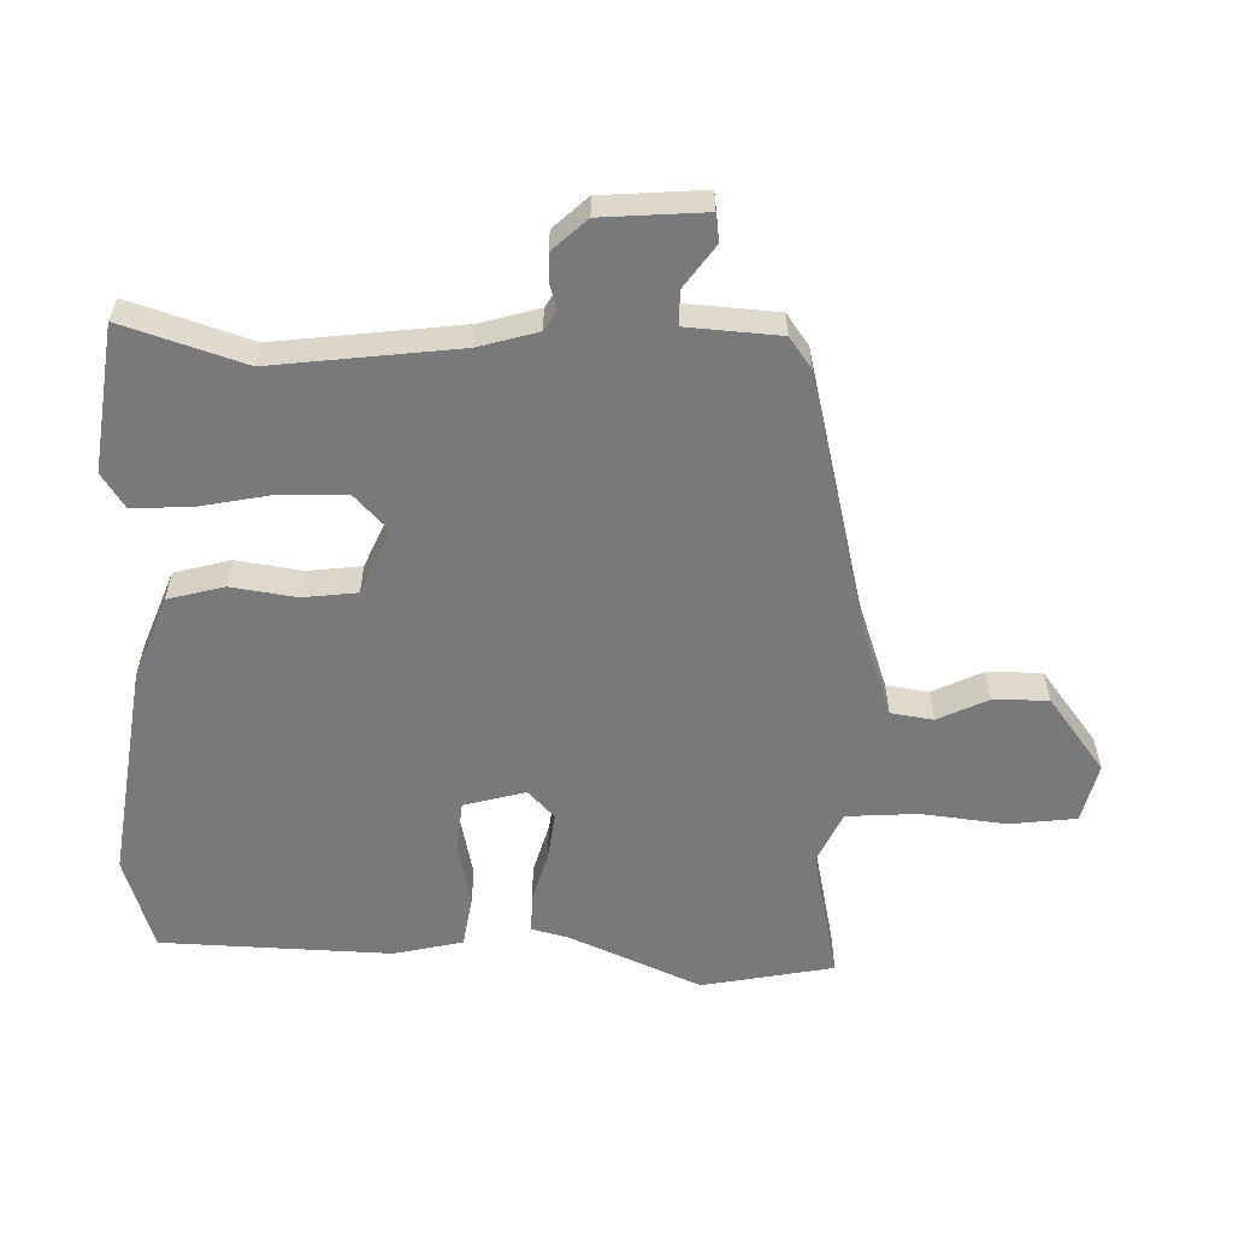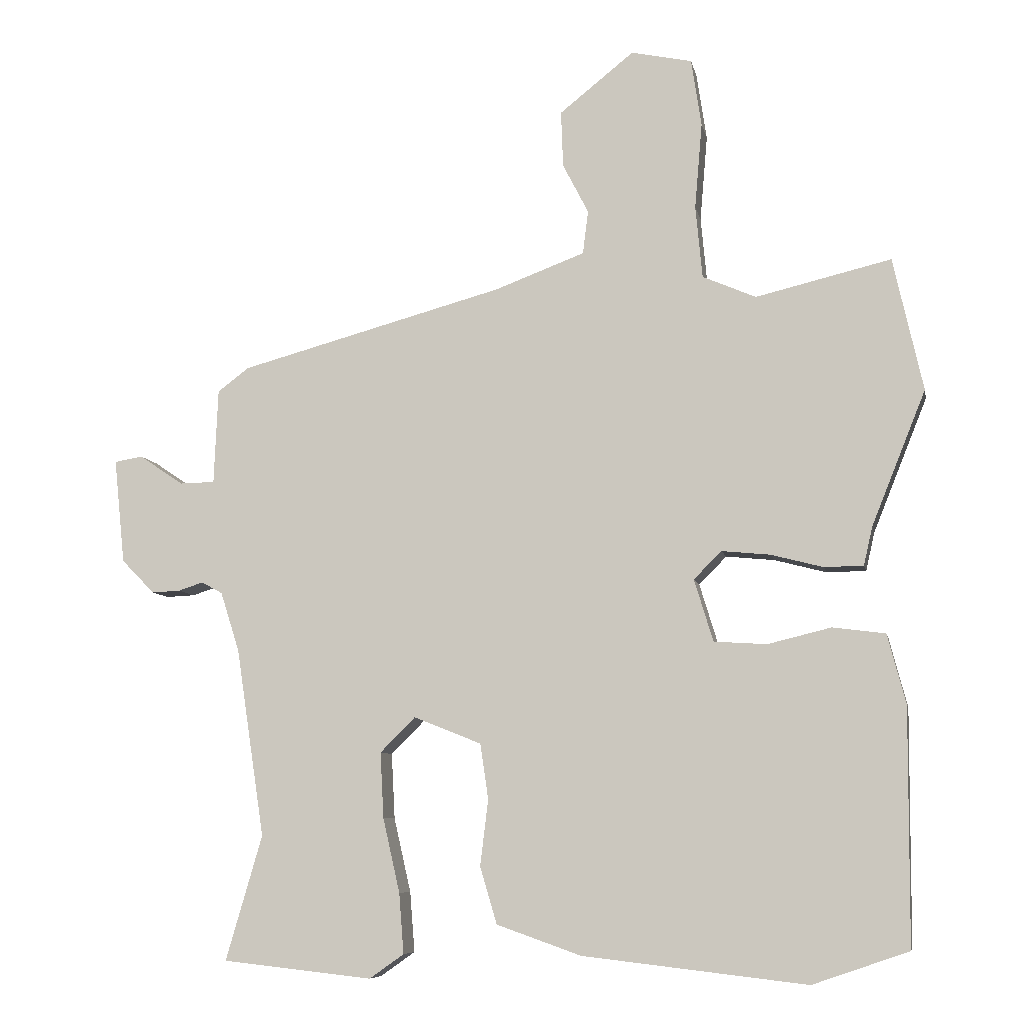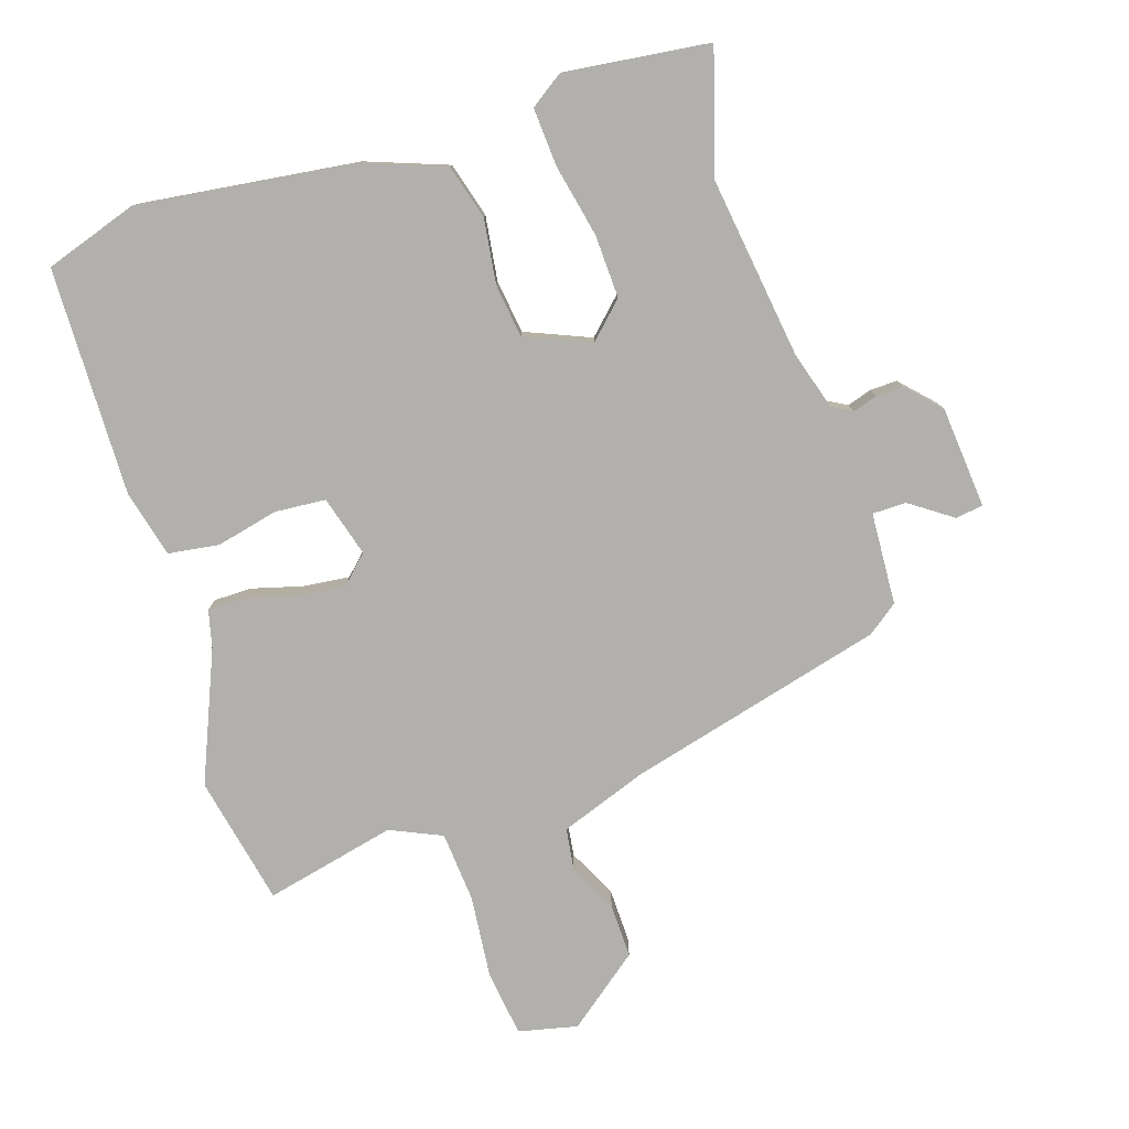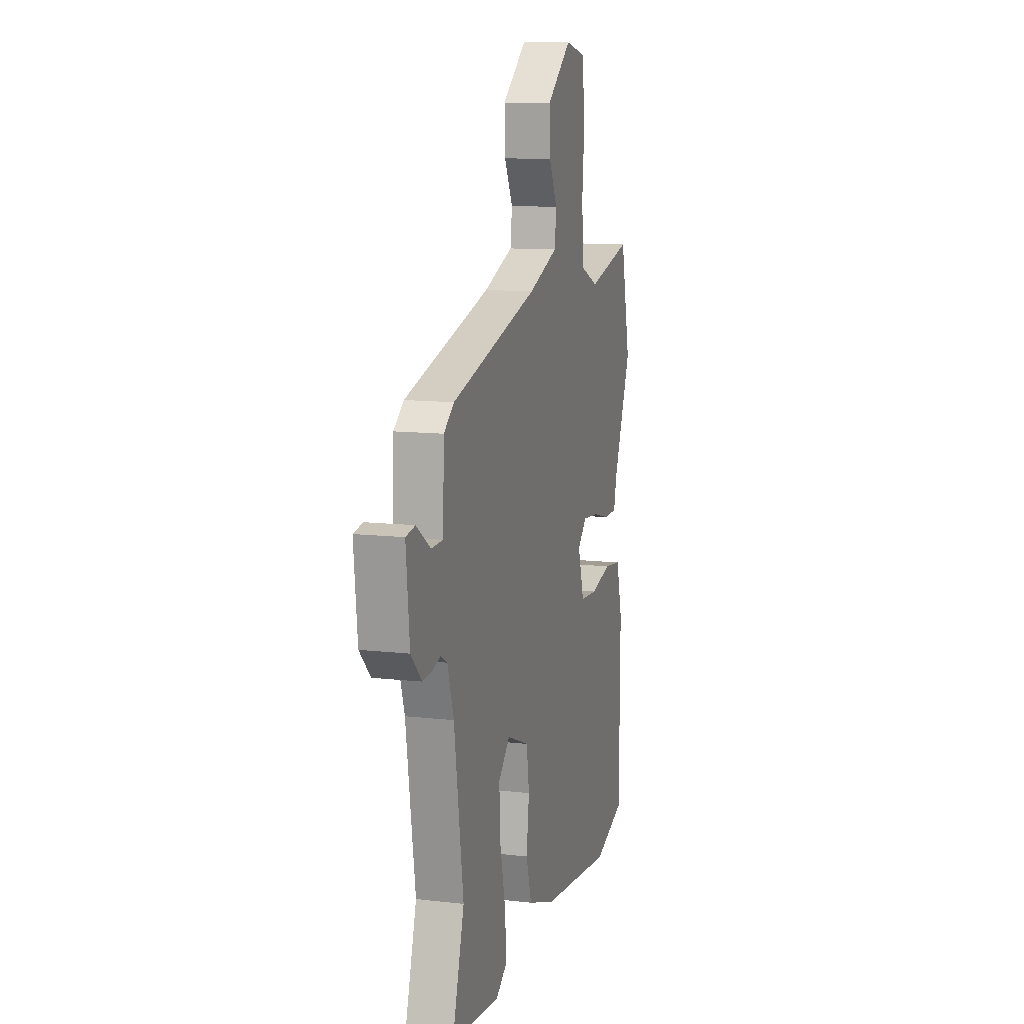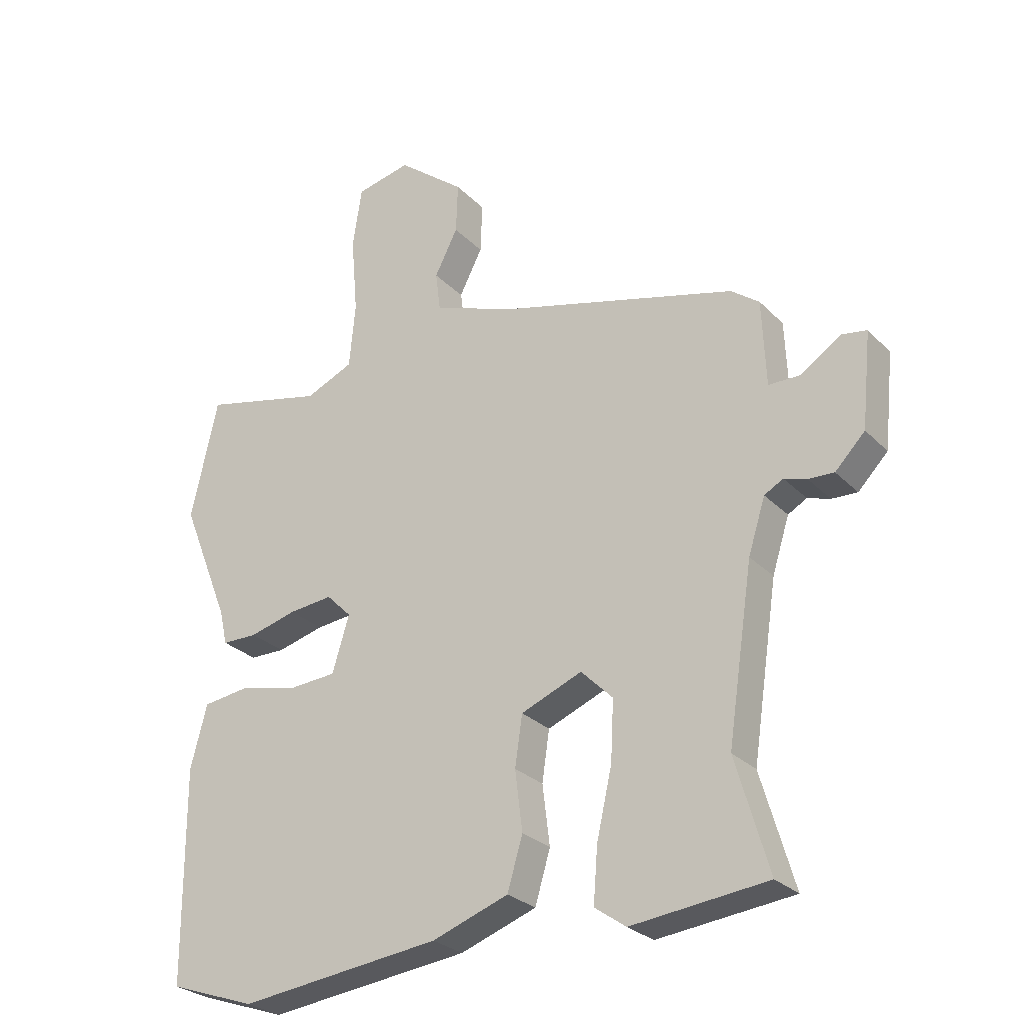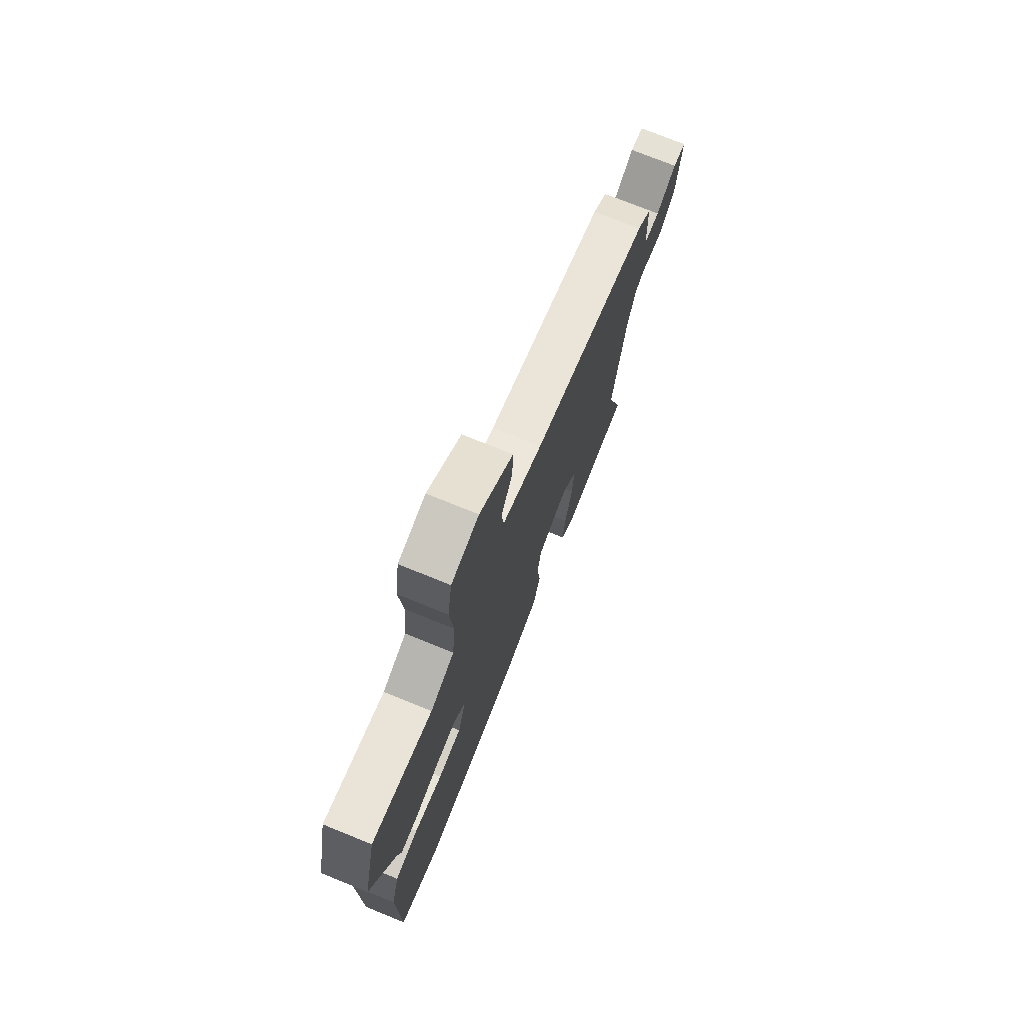
<metadata>
{"format":"obj","ext":"obj","renderer":"f3d","projection":"perspective","resolution":1024,"background":"white","views":[{"elev":-57.9,"azim":-93.1,"up":"+Y"},{"elev":-7.8,"azim":11.0,"up":"+Z"},{"elev":-78.7,"azim":-162.9,"up":"+Y"},{"elev":11.4,"azim":-74.3,"up":"+Z"},{"elev":-27.4,"azim":-146.0,"up":"+Z"},{"elev":74.8,"azim":112.0,"up":"+Z"}]}
</metadata>
<code>
v -0.486 0.07 0.379
v -0.094 0.07 0.486
v 0.039 0.07 0.536
v 0.047 0.07 0.6
v 0.009 0.07 0.674
v 0.006 0.07 0.757
v 0.116 0.07 0.845
v 0.206 0.07 0.826
v 0.221 0.07 0.726
v 0.21 0.07 0.598
v 0.22 0.07 0.491
v 0.299 0.07 0.457
v 0.499 0.07 0.505
v 0.543 0.07 0.308
v 0.463 0.07 0.109
v 0.45 0.07 0.052
v 0.392 0.07 0.051
v 0.315 0.07 0.071
v 0.243 0.07 0.078
v 0.202 0.07 0.037
v 0.23 0.07 -0.055
v 0.308 0.07 -0.06
v 0.402 0.07 -0.037
v 0.48 0.07 -0.047
v 0.507 0.07 -0.15
v 0.505 0.07 -0.498
v 0.363 0.07 -0.547
v 0.032 0.07 -0.509
v -0.093 0.07 -0.465
v -0.118 0.07 -0.381
v -0.106 0.07 -0.283
v -0.118 0.07 -0.201
v -0.218 0.07 -0.161
v -0.27 0.07 -0.213
v -0.265 0.07 -0.31
v -0.24 0.07 -0.42
v -0.233 0.07 -0.509
v -0.284 0.07 -0.545
v -0.506 0.07 -0.521
v -0.452 0.07 -0.336
v -0.494 0.07 -0.057
v -0.522 0.07 0.031
v -0.553 0.07 0.048
v -0.59 0.07 0.036
v -0.632 0.07 0.034
v -0.681 0.07 0.084
v -0.697 0.07 0.239
v -0.655 0.07 0.246
v -0.59 0.07 0.202
v -0.538 0.07 0.203
v -0.532 0.07 0.344
v -0.486 0 0.379
v -0.094 0 0.486
v 0.039 0 0.536
v 0.047 0 0.6
v 0.009 0 0.674
v 0.006 0 0.757
v 0.116 0 0.845
v 0.206 0 0.826
v 0.221 0 0.726
v 0.21 0 0.598
v 0.22 0 0.491
v 0.299 0 0.457
v 0.499 0 0.505
v 0.543 0 0.308
v 0.463 0 0.109
v 0.45 0 0.052
v 0.392 0 0.051
v 0.315 0 0.071
v 0.243 0 0.078
v 0.202 0 0.037
v 0.23 0 -0.055
v 0.308 0 -0.06
v 0.402 0 -0.037
v 0.48 0 -0.047
v 0.507 0 -0.15
v 0.505 0 -0.498
v 0.363 0 -0.547
v 0.032 0 -0.509
v -0.093 0 -0.465
v -0.118 0 -0.381
v -0.106 0 -0.283
v -0.118 0 -0.201
v -0.218 0 -0.161
v -0.27 0 -0.213
v -0.265 0 -0.31
v -0.24 0 -0.42
v -0.233 0 -0.509
v -0.284 0 -0.545
v -0.506 0 -0.521
v -0.452 0 -0.336
v -0.494 0 -0.057
v -0.522 0 0.031
v -0.553 0 0.048
v -0.59 0 0.036
v -0.632 0 0.034
v -0.681 0 0.084
v -0.697 0 0.239
v -0.655 0 0.246
v -0.59 0 0.202
v -0.538 0 0.203
v -0.532 0 0.344
f 50 51 1 2
f 46 47 48 49
f 46 49 50
f 43 44 45 46
f 43 46 50 2
f 37 38 39 40
f 35 36 37 40
f 34 35 40 41
f 33 34 41 42
f 28 29 30 31
f 28 31 32
f 27 28 32
f 26 27 32
f 25 26 32
f 22 23 24 25
f 21 22 25 32
f 20 21 32 33
f 15 16 17 18
f 15 18 19
f 12 13 14 15
f 11 12 15 19
f 10 11 19 20
f 8 9 10
f 4 5 6 7
f 3 4 7 8
f 42 43 2 3
f 33 42 3
f 10 20 33
f 3 8 10 33
f 53 52 102 101
f 100 99 98 97
f 101 100 97
f 97 96 95 94
f 53 101 97 94
f 91 90 89 88
f 91 88 87 86
f 92 91 86 85
f 93 92 85 84
f 82 81 80 79
f 83 82 79
f 83 79 78
f 83 78 77
f 83 77 76
f 76 75 74 73
f 83 76 73 72
f 84 83 72 71
f 69 68 67 66
f 70 69 66
f 66 65 64 63
f 70 66 63 62
f 71 70 62 61
f 61 60 59
f 58 57 56 55
f 59 58 55 54
f 54 53 94 93
f 54 93 84
f 84 71 61
f 84 61 59 54
f 1 52 53 2
f 2 53 54 3
f 3 54 55 4
f 4 55 56 5
f 5 56 57 6
f 6 57 58 7
f 7 58 59 8
f 8 59 60 9
f 9 60 61 10
f 10 61 62 11
f 11 62 63 12
f 12 63 64 13
f 13 64 65 14
f 14 65 66 15
f 15 66 67 16
f 16 67 68 17
f 17 68 69 18
f 18 69 70 19
f 19 70 71 20
f 20 71 72 21
f 21 72 73 22
f 22 73 74 23
f 23 74 75 24
f 24 75 76 25
f 25 76 77 26
f 26 77 78 27
f 27 78 79 28
f 28 79 80 29
f 29 80 81 30
f 30 81 82 31
f 31 82 83 32
f 32 83 84 33
f 33 84 85 34
f 34 85 86 35
f 35 86 87 36
f 36 87 88 37
f 37 88 89 38
f 38 89 90 39
f 39 90 91 40
f 40 91 92 41
f 41 92 93 42
f 42 93 94 43
f 43 94 95 44
f 44 95 96 45
f 45 96 97 46
f 46 97 98 47
f 47 98 99 48
f 48 99 100 49
f 49 100 101 50
f 50 101 102 51
f 51 102 52 1

</code>
